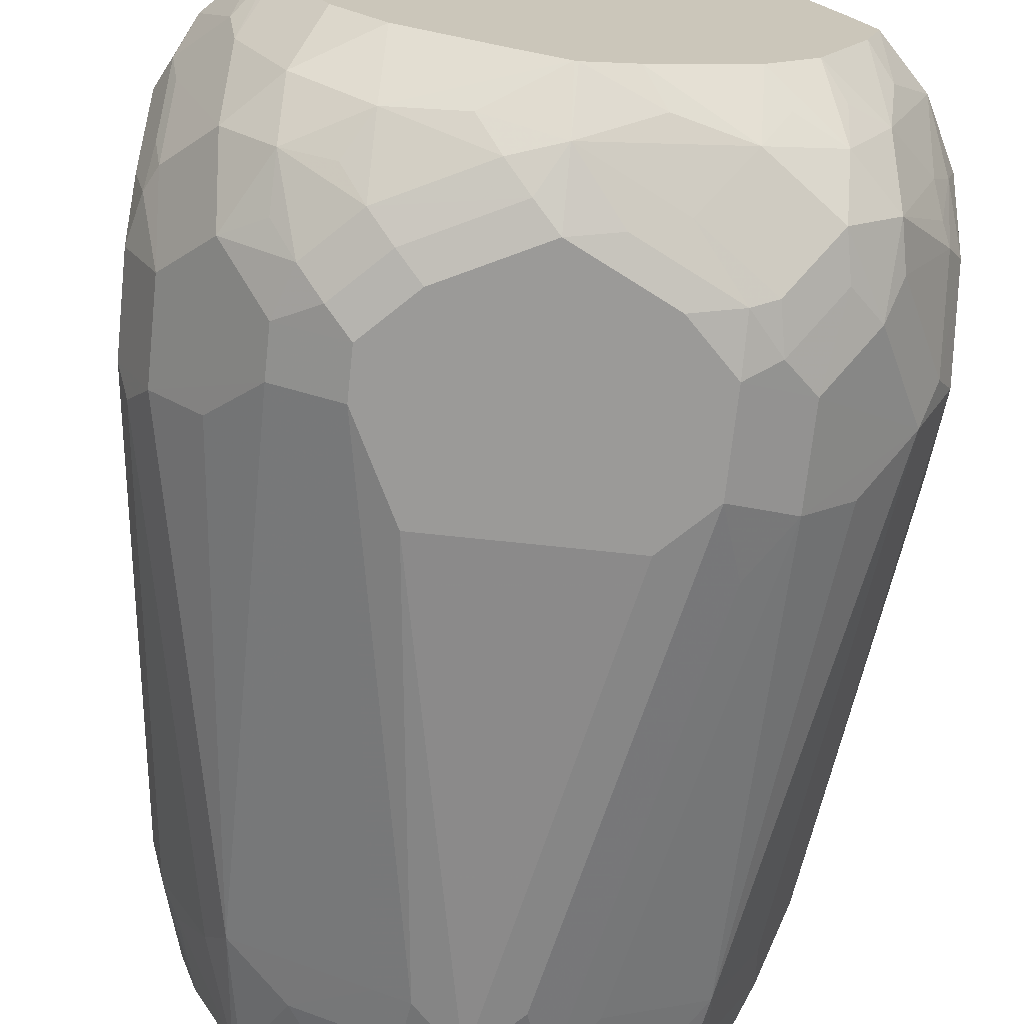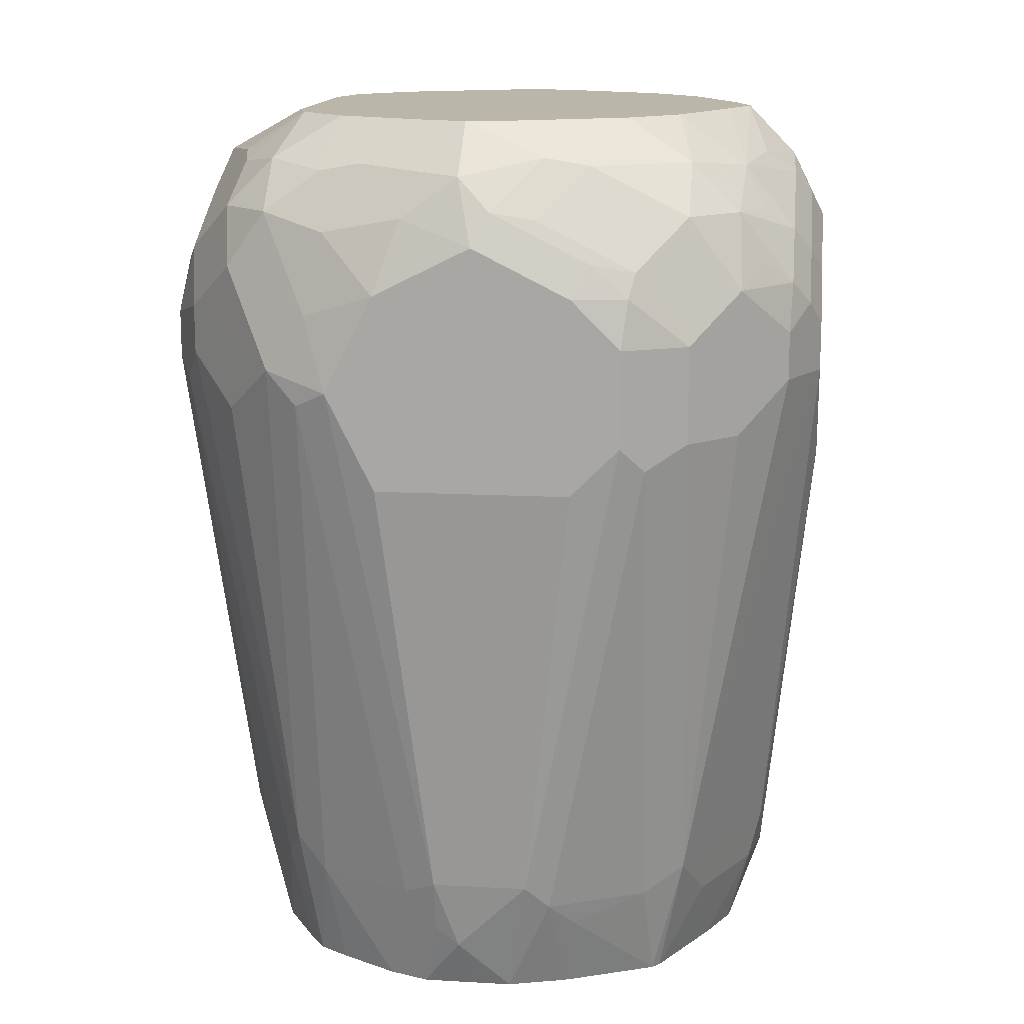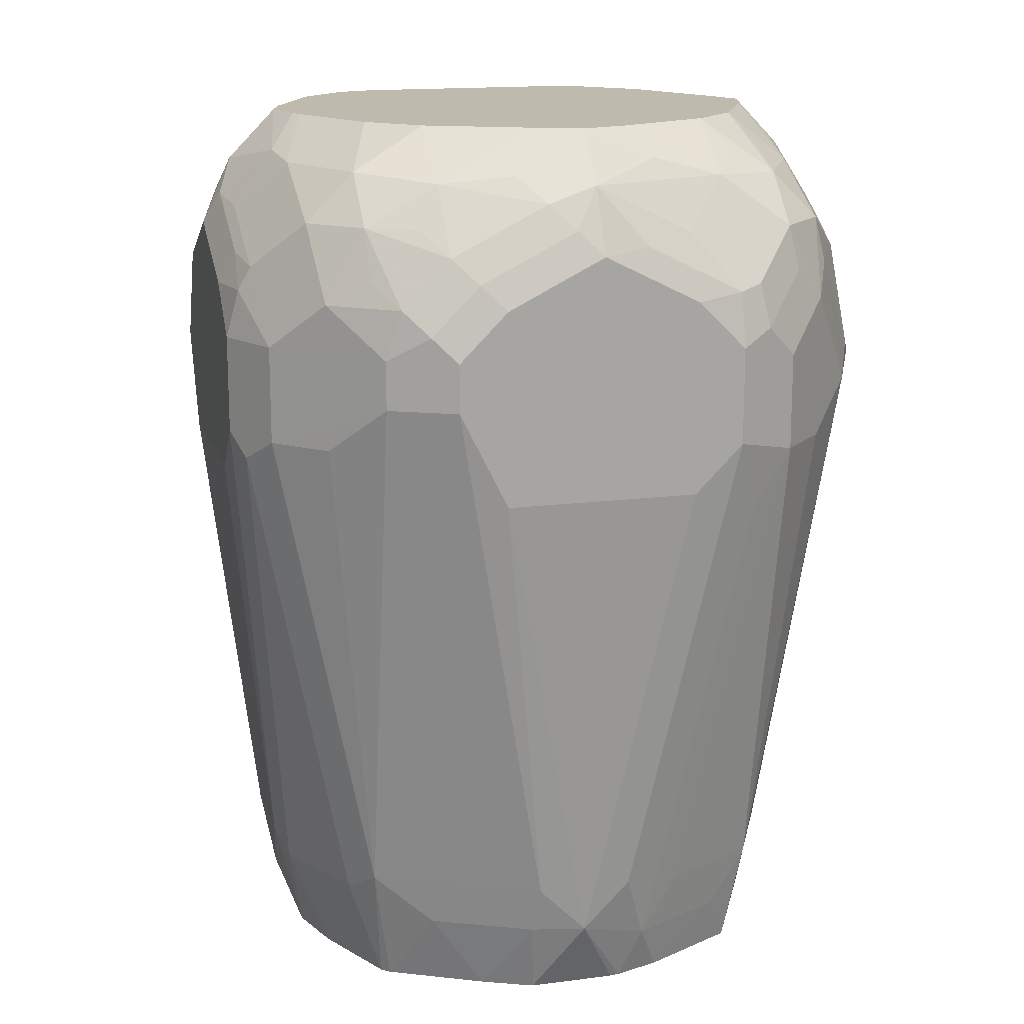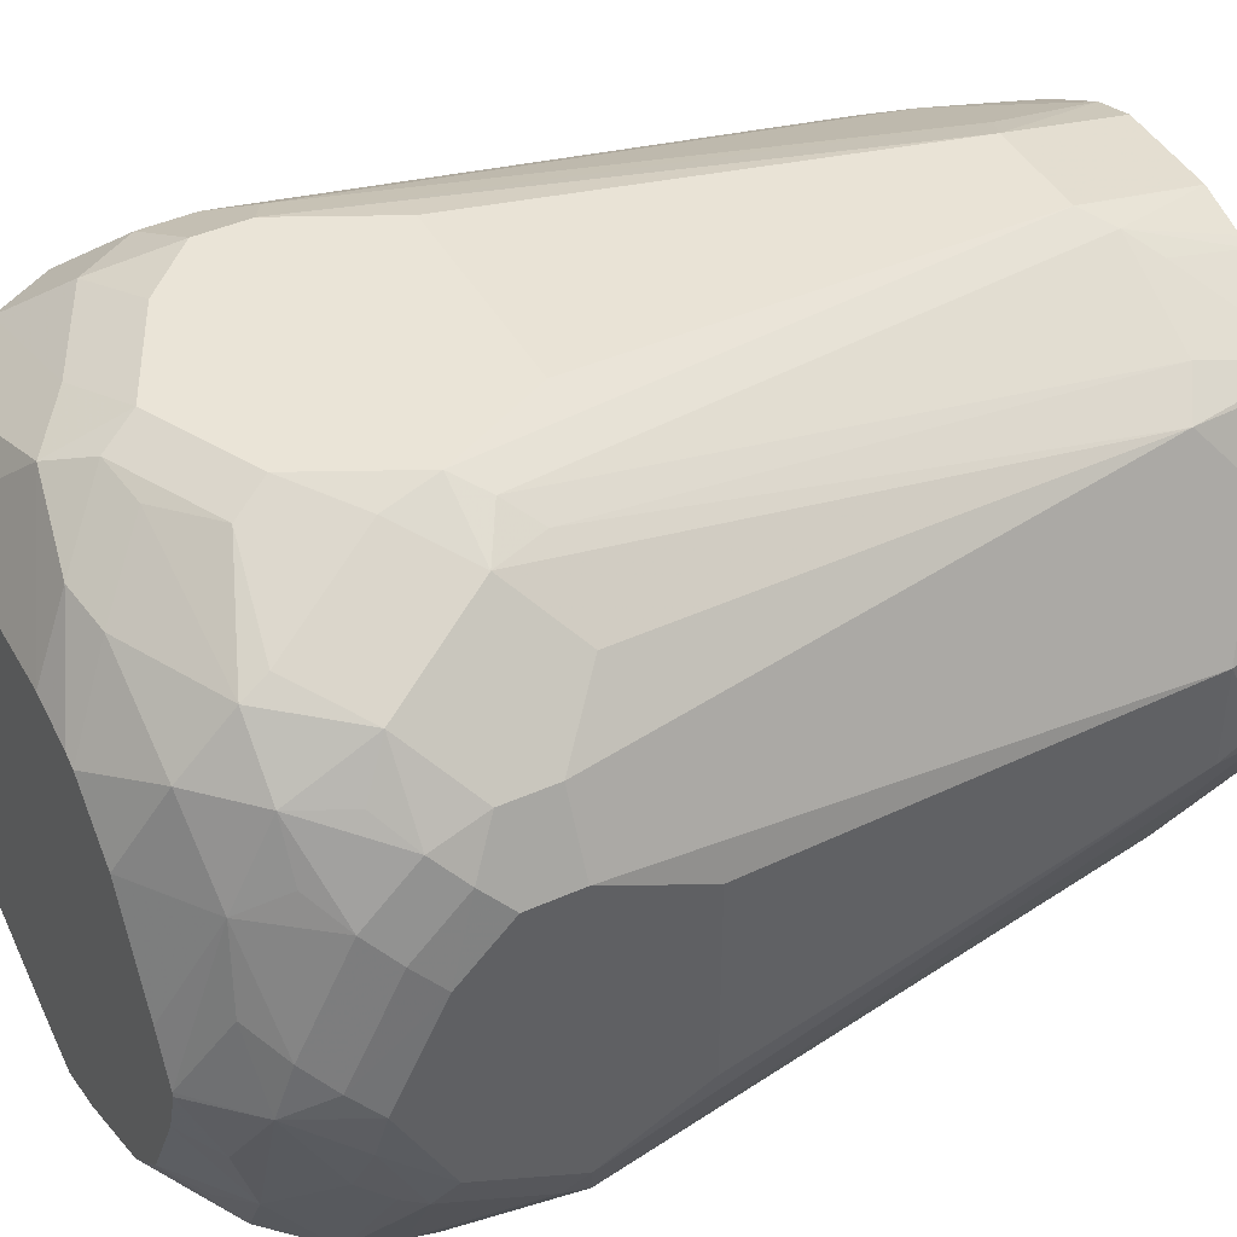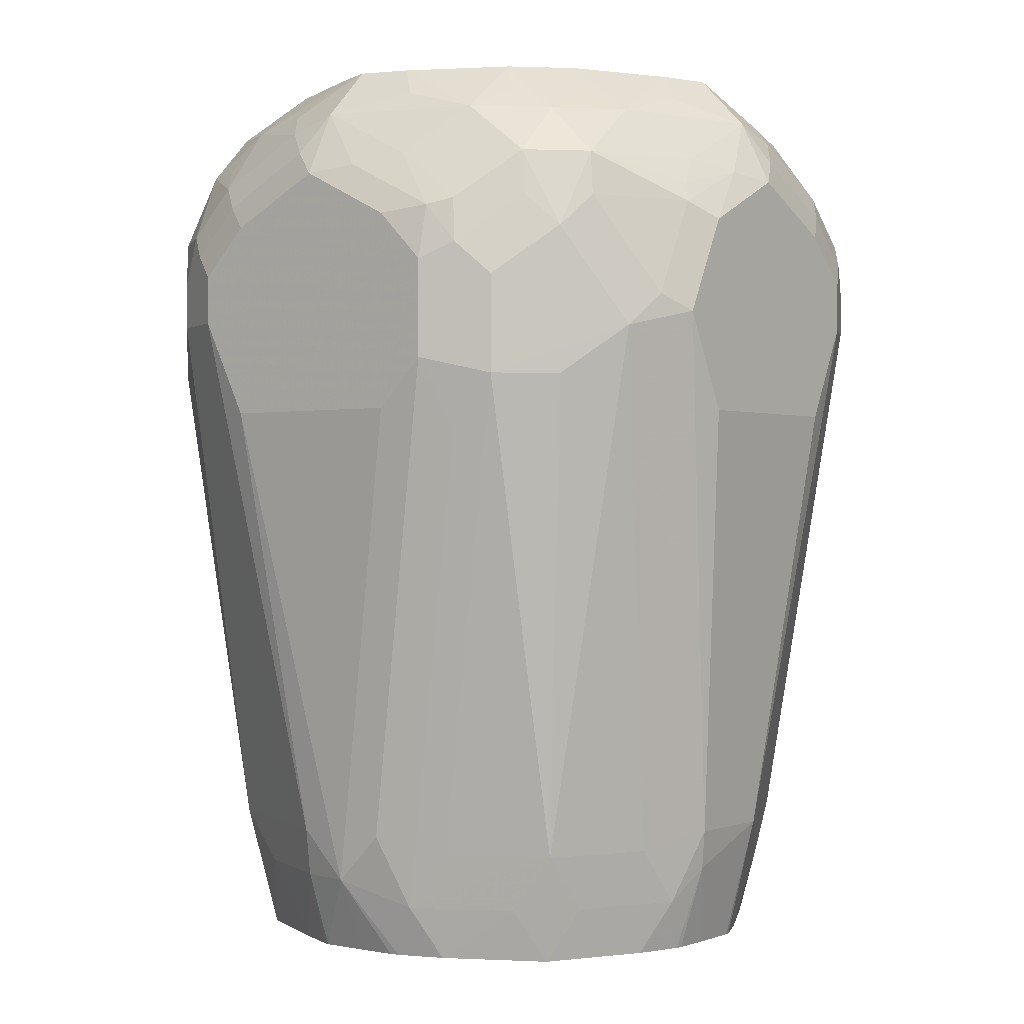
<metadata>
{"format":"obj","ext":"obj","renderer":"f3d","projection":"perspective","resolution":1024,"background":"white","views":[{"elev":-69.4,"azim":173.9,"up":"+Z"},{"elev":14.1,"azim":96.8,"up":"+Y"},{"elev":15.6,"azim":164.6,"up":"+Y"},{"elev":43.7,"azim":-117.8,"up":"+Z"},{"elev":-0.2,"azim":-142.4,"up":"+Y"}]}
</metadata>
<code>
v -0.1061 -0.3942 -0.03031
v -0.1061 -0.3942 0.03031
v -0.1061 -0.3639 -0.04548
v -0.09096 -0.5306 -0.01515
v -0.1061 -0.3639 0.04548
v -0.09096 -0.5306 0.01515
v -0.1061 -0.3336 -0.03031
v -0.1011 -0.3588 -0.05558
v -0.09601 -0.3689 -0.0657
v -0.08084 -0.5357 -0.03536
v -0.08338 -0.5534 -0.02273
v -0.08843 -0.5433 -0.01263
v -0.09601 -0.3639 0.0657
v -0.1061 -0.3487 0.04548
v -0.08591 -0.5306 0.02526
v -0.0657 -0.5306 0.0657
v -0.08022 -0.5698 0.01515
v -0.07972 -0.5698 0.01731
v -0.07201 -0.5458 0.04737
v -0.1061 -0.3184 0
v -0.1023 -0.3165 -0.01515
v -0.1011 -0.3285 -0.04041
v -0.08591 -0.3285 -0.07075
v -0.08084 -0.3386 -0.08084
v -0.0657 -0.3538 -0.09601
v -0.0657 -0.3841 -0.09601
v -0.08084 -0.3841 -0.08084
v -0.0657 -0.5357 -0.0657
v -0.06821 -0.5534 -0.05306
v -0.07567 -0.5698 -0.03017
v -0.07602 -0.5698 -0.02913
v -0.08043 -0.5698 -0.01558
v -0.0807 -0.5698 -0.01346
v -0.0807 -0.5698 -0.0002285
v -0.08084 -0.3791 0.08084
v -0.0657 -0.3639 0.09601
v -0.09601 -0.3487 0.0657
v -0.1023 -0.3411 0.05306
v -0.1061 -0.3336 0.03031
v -0.05803 -0.5698 0.05951
v -0.05577 -0.5698 0.06192
v -0.05306 -0.5382 0.07201
v -0.06063 -0.3791 0.09663
v -0.07347 -0.5698 0.03073
v -0.1023 -0.3108 0.007563
v -0.09601 -0.2982 0
v -0.09601 -0.3133 -0.03031
v -0.09855 -0.3222 -0.0379
v -0.08338 -0.3146 -0.06821
v -0.06821 -0.3146 -0.08338
v -0.07075 -0.3285 -0.08591
v -0.05558 -0.3437 -0.1011
v -0.04548 -0.3487 -0.1061
v -0.04548 -0.3791 -0.1061
v -0.05306 -0.4018 -0.09855
v -0.03536 -0.5357 -0.08084
v -0.02273 -0.5534 -0.08338
v -0.05306 -0.5534 -0.06821
v -0.06042 -0.5698 -0.06042
v -0.05306 -0.3715 0.1023
v -0.04548 -0.3639 0.1061
v -0.04737 -0.3487 0.1023
v -0.06254 -0.3184 0.08716
v -0.08084 -0.3336 0.08084
v -0.09663 -0.3336 0.06063
v -0.09663 -0.3184 0.04548
v -0.1023 -0.326 0.0379
v -0.02884 -0.5698 0.07453
v -0.03031 -0.5458 0.08149
v -0.02273 -0.5382 0.08716
v -0.09663 -0.3033 0.01515
v -0.08084 -0.2982 -0.04548
v -0.08716 -0.2957 0.02273
v -0.08055 -0.2827 0.000748
v -0.08084 -0.2827 -0.0003532
v -0.08338 -0.2919 -0.02273
v -0.06821 -0.2995 -0.06821
v -0.05306 -0.3298 -0.09855
v -0.04548 -0.2982 -0.08084
v -0.03031 -0.3133 -0.09601
v -0.04548 -0.3317 -0.1023
v -0.03031 -0.3336 -0.1061
v -0.03031 -0.3942 -0.1061
v 0 -0.5458 -0.09096
v -0.01515 -0.5306 -0.09096
v -0.01558 -0.5698 -0.08043
v -0.02913 -0.5698 -0.07602
v -0.03017 -0.5698 -0.07567
v -0.01515 -0.5306 0.09096
v -0.03031 -0.3336 0.1061
v -0.03031 -0.3942 0.1061
v -0.03536 -0.3235 0.1011
v -0.06443 -0.3108 0.08338
v -0.0796 -0.3108 0.06821
v -0.08716 -0.326 0.06821
v -0.08716 -0.3108 0.05306
v -0.08084 -0.2982 0.04548
v -0.02545 -0.5698 0.07579
v -0.01074 -0.5698 0.08022
v -0.076 -0.2827 -0.01537
v -0.06086 -0.2827 -0.04569
v -0.06821 -0.2919 -0.05306
v -0.0743 -0.2827 0.01475
v -0.04569 -0.2827 -0.06086
v -0.05306 -0.2919 -0.06821
v 0 -0.2982 -0.09601
v -0.01537 -0.2827 -0.076
v -0.02273 -0.2919 -0.08338
v -0.01515 -0.3165 -0.1023
v 0 -0.3184 -0.1061
v 0.03031 -0.3942 -0.1061
v 0.01515 -0.5306 -0.09096
v 0.01704 -0.5458 -0.08716
v 0.01492 -0.5698 -0.0807
v -0.001267 -0.5698 -0.08084
v -0.01259 -0.5698 -0.08084
v 0.01515 -0.5306 0.09096
v 0 -0.3184 0.1061
v -0.005049 -0.3083 0.1011
v 0.03031 -0.3942 0.1061
v -0.01895 -0.3108 0.09855
v -0.0341 -0.2957 0.08338
v -0.06443 -0.2957 0.06821
v -0.05915 -0.2827 0.04507
v 0.01957 -0.5698 0.08022
v 0.01515 -0.3033 -0.09663
v 0.007563 -0.3108 -0.1023
v -0.0003532 -0.2827 -0.08084
v 0.000748 -0.2827 -0.08055
v 0.02273 -0.2957 -0.08716
v 0.03031 -0.3336 -0.1061
v 0.04548 -0.3639 -0.1061
v 0.02526 -0.5306 -0.08591
v 0.04737 -0.5458 -0.07201
v 0.03073 -0.5698 -0.07347
v 0.01731 -0.5698 -0.07972
v 0.03193 -0.5698 0.07609
v 0.02526 -0.5357 0.08591
v 0.04548 -0.3639 0.1061
v 0.02273 -0.3108 0.09855
v 0.005049 -0.2982 0.09601
v 0.03031 -0.3336 0.1061
v -0.0202 -0.2931 0.08591
v -0.04016 -0.2827 0.06194
v -0.04398 -0.2827 0.06023
v 0.04548 -0.2982 -0.08084
v 0.04548 -0.3184 -0.09663
v 0.0379 -0.326 -0.1023
v 0.01475 -0.2827 -0.0743
v 0.05306 -0.3411 -0.1023
v 0.04548 -0.3487 -0.1061
v 0.0657 -0.3639 -0.09601
v 0.0657 -0.5306 -0.0657
v 0.05951 -0.5698 -0.05803
v 0.04999 -0.5698 0.06555
v 0.05558 -0.5357 0.07075
v 0.05558 -0.3689 0.1011
v 0.0657 -0.3588 0.09601
v 0.04548 -0.3487 0.1061
v 0.06821 -0.3108 0.08338
v 0.0379 -0.2957 0.08338
v 0.05306 -0.326 0.09855
v 0.03501 -0.2827 0.0657
v -0.02562 -0.2827 0.0657
v 0.06821 -0.3108 -0.0796
v 0.05306 -0.3108 -0.08716
v 0.04507 -0.2827 -0.05915
v 0.06821 -0.2957 -0.06443
v 0.06063 -0.3336 -0.09663
v 0.0657 -0.3487 -0.09601
v 0.09601 -0.3791 -0.0657
v 0.08084 -0.3791 -0.08084
v 0.07201 -0.5382 -0.05306
v 0.06192 -0.5698 -0.05577
v 0.05936 -0.5698 0.05936
v 0.0657 -0.5256 0.0657
v 0.08084 -0.374 0.08084
v 0.09601 -0.3588 0.0657
v 0.0657 -0.3437 0.09601
v 0.08338 -0.3108 0.06821
v 0.06821 -0.2957 0.06821
v 0.05053 -0.2982 0.08084
v 0.08084 -0.3285 0.08084
v 0.04696 -0.2827 0.0621
v 0.08338 -0.3108 -0.06443
v 0.08084 -0.3336 -0.08084
v 0.06821 -0.326 -0.08716
v 0.06023 -0.2827 -0.04398
v 0.0754 -0.2827 -0.01367
v 0.08338 -0.2957 -0.0341
v 0.09601 -0.3487 -0.0657
v 0.1061 -0.3791 -0.04548
v 0.1023 -0.3866 -0.05306
v 0.08716 -0.5382 -0.02273
v 0.08149 -0.5458 -0.03031
v 0.07453 -0.5698 -0.02884
v 0.06555 -0.5698 0.04999
v 0.07075 -0.5357 0.05558
v 0.1011 -0.3689 0.05558
v 0.1061 -0.3639 0.04548
v 0.09855 -0.3411 0.05306
v 0.1061 -0.3336 0.03031
v 0.09348 -0.3159 0.04799
v 0.09855 -0.3108 0.02273
v 0.08338 -0.2957 0.0379
v 0.08084 -0.2982 0.05053
v 0.0621 -0.2827 0.04696
v 0.09855 -0.3108 -0.01895
v 0.09855 -0.326 -0.04926
v 0.0771 -0.2827 -0.009848
v 0.08591 -0.2931 -0.0202
v 0.1061 -0.3487 -0.04548
v 0.1023 -0.3336 -0.04737
v 0.1061 -0.3942 -0.03031
v 0.09096 -0.5306 -0.01515
v 0.08093 -0.5698 -0.008809
v 0.07579 -0.5698 -0.02545
v 0.07609 -0.5698 0.03193
v 0.08591 -0.5357 0.02526
v 0.09096 -0.5306 0.01515
v 0.1061 -0.3942 0.03031
v 0.1061 -0.3184 0
v 0.09601 -0.2982 0.005049
v 0.07727 -0.2827 0.01662
v 0.1011 -0.3083 -0.005049
v 0.1011 -0.3235 -0.03536
v 0.08084 -0.2827 0.004675
v 0.1061 -0.3336 -0.03031
v 0.08716 -0.5534 0.007563
v 0.08093 -0.5698 0.004405
v 0.08072 -0.5698 0.01968
v 0.08716 -0.5477 0.01515
f 132 152 153
f 138 157 139
f 138 156 157
f 137 156 138
f 137 155 156
f 134 154 135
f 134 153 154
f 139 157 158
f 133 153 134
f 132 153 133
f 132 170 152
f 127 148 131
f 131 148 150
f 131 150 151
f 129 146 130
f 129 149 146
f 127 147 148
f 126 147 127
f 126 146 147
f 126 130 146
f 123 145 124
f 122 145 123
f 122 143 144
f 139 158 179
f 132 151 170
f 122 144 145
f 153 173 174
f 140 160 161
f 153 174 154
f 77 105 79
f 152 172 153
f 152 171 172
f 152 191 171
f 152 170 191
f 150 169 170
f 150 170 151
f 147 165 169
f 147 166 165
f 147 150 148
f 147 169 150
f 146 168 165
f 146 167 168
f 146 149 167
f 146 166 147
f 146 165 166
f 143 164 144
f 142 159 162
f 141 164 143
f 141 163 164
f 141 161 163
f 140 162 160
f 140 142 162
f 140 161 141
f 139 179 159
f 121 143 122
f 94 97 96
f 119 141 143
f 92 119 121
f 90 119 92
f 90 118 119
f 89 120 91
f 89 117 120
f 89 125 117
f 89 99 125
f 84 111 112
f 84 116 86
f 84 115 116
f 84 114 115
f 84 113 114
f 84 112 113
f 83 111 84
f 81 110 82
f 81 109 110
f 81 106 109
f 80 106 81
f 79 108 106
f 79 107 108
f 79 104 107
f 79 105 104
f 79 106 80
f 153 172 171
f 78 80 81
f 92 121 93
f 119 143 121
f 93 121 122
f 94 123 97
f 118 142 140
f 118 141 119
f 118 140 141
f 117 139 120
f 117 138 139
f 117 137 138
f 117 125 137
f 113 136 114
f 113 135 136
f 113 134 135
f 113 133 134
f 112 132 133
f 112 133 113
f 111 132 112
f 110 127 131
f 107 128 108
f 106 130 126
f 106 129 130
f 106 128 129
f 106 108 128
f 106 110 109
f 106 127 110
f 106 126 127
f 97 124 103
f 97 123 124
f 93 123 94
f 153 171 193
f 185 209 191
f 155 175 156
f 204 222 223
f 202 204 203
f 202 222 204
f 200 202 201
f 200 220 221
f 200 219 220
f 199 219 200
f 198 219 199
f 198 218 219
f 197 218 198
f 194 196 195
f 194 217 196
f 194 216 217
f 194 215 216
f 192 194 193
f 192 215 194
f 192 214 215
f 192 221 214
f 192 200 221
f 192 202 200
f 192 222 202
f 192 228 222
f 192 212 228
f 191 213 212
f 191 209 213
f 204 223 205
f 190 211 208
f 205 223 224
f 206 224 207
f 77 104 105
f 229 231 230
f 229 232 231
f 225 228 226
f 223 227 224
f 222 225 223
f 222 228 225
f 220 232 229
f 220 231 232
f 218 220 219
f 218 231 220
f 216 229 230
f 215 229 216
f 215 220 229
f 214 220 215
f 214 221 220
f 213 226 228
f 212 213 228
f 211 227 223
f 211 223 225
f 210 227 211
f 209 226 213
f 208 211 225
f 208 226 209
f 208 225 226
f 205 224 206
f 153 193 173
f 190 210 211
f 185 190 208
f 169 186 170
f 169 187 186
f 168 190 185
f 168 189 190
f 168 188 189
f 167 188 168
f 165 168 185
f 165 187 169
f 165 186 187
f 165 185 186
f 161 182 184
f 161 184 163
f 160 183 180
f 160 179 183
f 160 162 179
f 160 182 161
f 160 181 182
f 160 180 181
f 159 179 162
f 158 176 177
f 158 178 179
f 158 177 178
f 157 176 158
f 156 176 157
f 156 175 176
f 170 186 191
f 189 210 190
f 171 191 212
f 171 192 193
f 185 191 186
f 185 208 209
f 181 184 182
f 181 207 184
f 181 206 207
f 180 201 202
f 180 206 181
f 180 205 206
f 180 204 205
f 180 203 204
f 180 202 203
f 178 183 179
f 178 180 183
f 178 201 180
f 178 200 201
f 178 199 200
f 176 178 177
f 176 199 178
f 176 198 199
f 175 198 176
f 175 197 198
f 174 195 196
f 173 193 194
f 173 195 174
f 173 194 195
f 171 212 192
f 77 101 104
f 93 122 123
f 75 100 76
f 17 155 137
f 17 175 155
f 17 197 175
f 17 218 197
f 17 231 218
f 17 230 231
f 17 216 230
f 17 217 216
f 17 196 217
f 17 174 196
f 17 154 174
f 17 135 154
f 17 136 135
f 17 114 136
f 17 115 114
f 17 116 115
f 17 86 116
f 17 87 86
f 17 88 87
f 17 59 88
f 17 30 59
f 17 31 30
f 17 32 31
f 17 33 32
f 16 36 35
f 17 137 125
f 16 43 36
f 17 125 99
f 17 98 68
f 26 57 56
f 26 55 57
f 26 54 55
f 25 54 26
f 25 53 54
f 25 52 53
f 25 51 52
f 24 51 25
f 24 50 51
f 24 49 50
f 23 49 24
f 22 49 23
f 22 48 49
f 21 46 47
f 21 48 22
f 21 47 48
f 20 39 45
f 20 46 21
f 20 45 46
f 19 44 40
f 18 44 19
f 17 44 18
f 17 40 44
f 17 41 40
f 17 68 41
f 17 99 98
f 26 56 28
f 16 42 43
f 16 40 41
f 6 17 18
f 6 12 17
f 5 16 13
f 5 15 16
f 5 6 15
f 5 37 14
f 5 13 37
f 4 9 10
f 4 12 6
f 4 11 12
f 4 10 11
f 3 9 4
f 3 8 9
f 3 7 8
f 2 6 5
f 1 6 2
f 1 4 6
f 1 3 4
f 1 7 3
f 1 20 7
f 1 39 20
f 1 14 39
f 1 5 14
f 1 2 5
f 77 102 101
f 6 18 19
f 16 41 42
f 6 19 15
f 7 21 22
f 16 19 40
f 15 19 16
f 14 38 39
f 14 37 38
f 13 16 35
f 13 36 37
f 13 35 36
f 12 34 17
f 12 33 34
f 12 32 33
f 11 28 29
f 11 32 12
f 11 31 32
f 11 30 31
f 11 29 30
f 10 28 11
f 9 28 10
f 9 27 28
f 9 26 27
f 9 25 26
f 9 24 25
f 9 23 24
f 8 23 9
f 8 22 23
f 7 22 8
f 7 20 21
f 26 28 27
f 17 34 33
f 28 57 58
f 70 98 99
f 68 70 69
f 68 98 70
f 66 97 71
f 66 96 97
f 66 94 96
f 65 94 66
f 65 95 94
f 64 95 65
f 64 94 95
f 64 93 94
f 63 90 92
f 63 93 64
f 63 92 93
f 62 90 63
f 61 118 90
f 61 142 118
f 61 159 142
f 61 139 159
f 61 120 139
f 61 91 120
f 61 89 91
f 61 90 62
f 60 89 61
f 60 70 89
f 70 99 89
f 58 88 59
f 71 97 73
f 72 100 101
f 74 97 103
f 28 56 57
f 74 101 100
f 74 104 101
f 74 107 104
f 74 128 107
f 74 129 128
f 74 149 129
f 74 167 149
f 74 188 167
f 74 189 188
f 74 210 189
f 74 227 210
f 74 224 227
f 74 207 224
f 74 184 207
f 74 163 184
f 74 164 163
f 74 144 164
f 74 145 144
f 74 124 145
f 74 103 124
f 73 97 74
f 72 102 77
f 72 101 102
f 72 76 100
f 57 85 84
f 74 100 75
f 57 87 88
f 46 71 73
f 46 72 47
f 45 66 71
f 45 67 66
f 45 71 46
f 42 60 43
f 42 70 60
f 42 69 70
f 41 69 42
f 41 68 69
f 39 67 45
f 38 67 39
f 38 66 67
f 38 65 66
f 37 65 38
f 37 64 65
f 36 64 37
f 36 63 64
f 36 62 63
f 36 61 62
f 36 60 61
f 36 43 60
f 29 59 30
f 57 88 58
f 28 58 59
f 46 73 74
f 46 74 75
f 28 59 29
f 46 76 72
f 46 75 76
f 57 86 87
f 57 84 86
f 54 57 55
f 54 85 57
f 54 84 85
f 54 83 84
f 53 83 54
f 53 132 111
f 53 151 132
f 53 131 151
f 53 110 131
f 53 111 83
f 53 81 82
f 52 81 53
f 52 78 81
f 51 78 52
f 47 49 48
f 50 80 78
f 50 79 80
f 50 77 79
f 50 78 51
f 49 77 50
f 49 72 77
f 53 82 110
f 47 72 49

</code>
